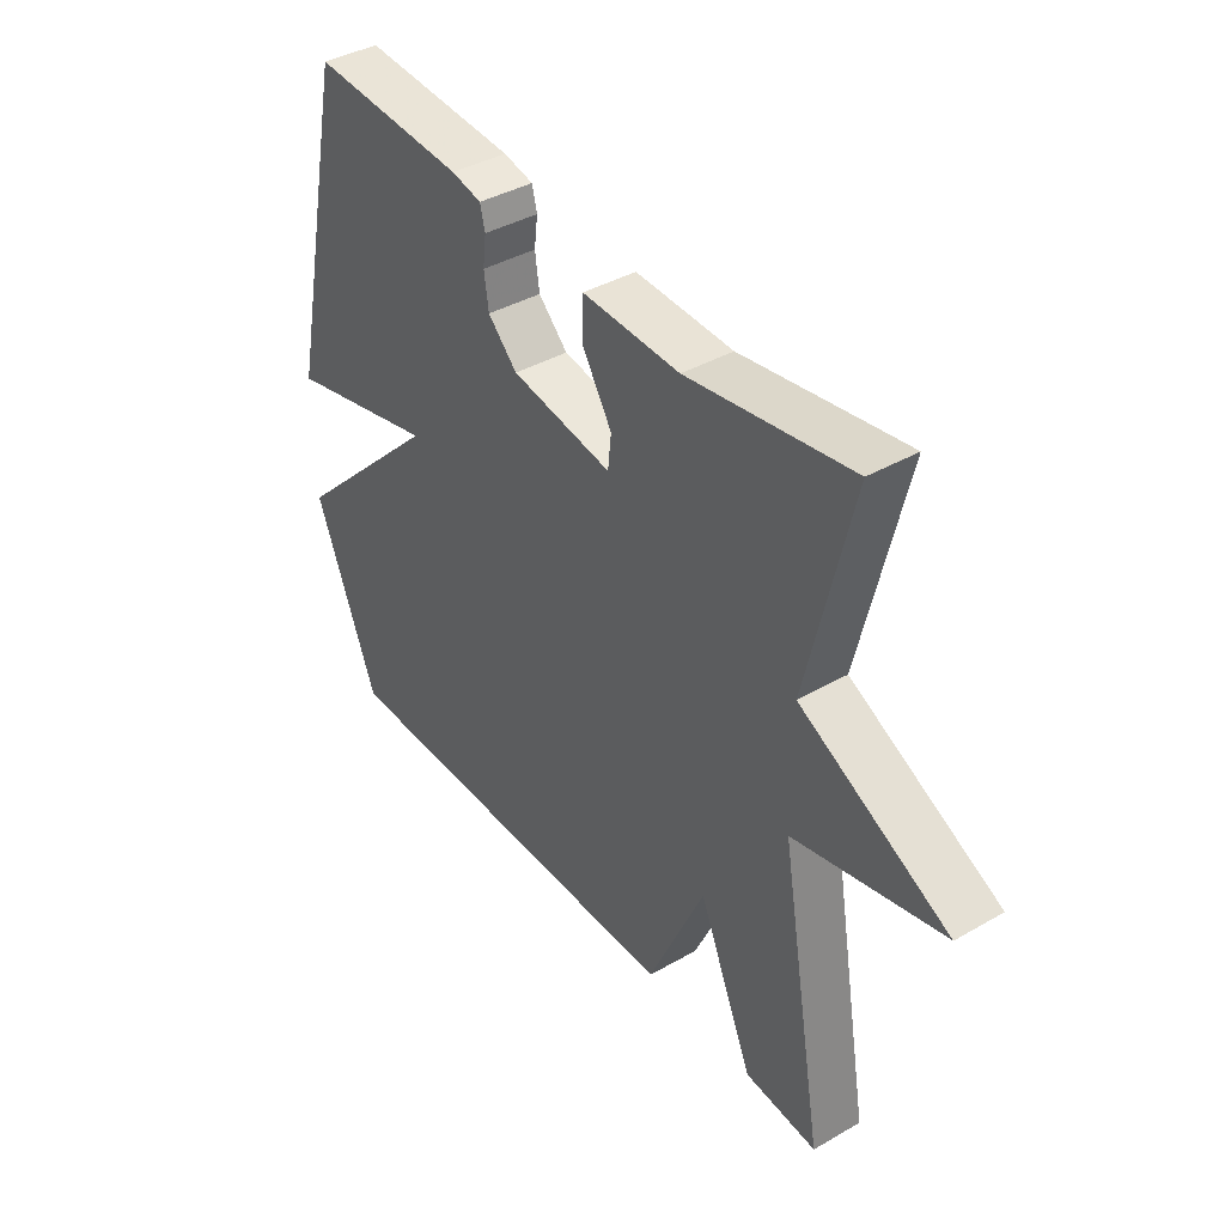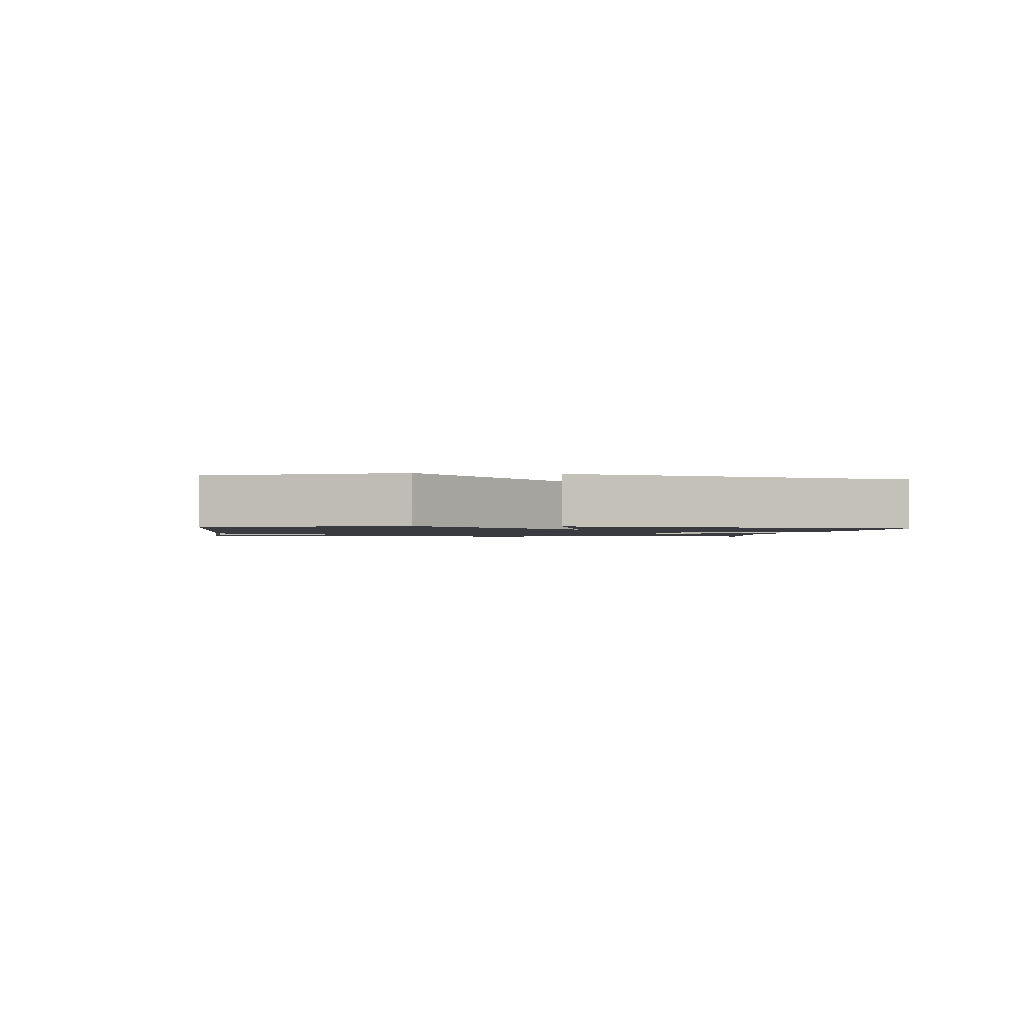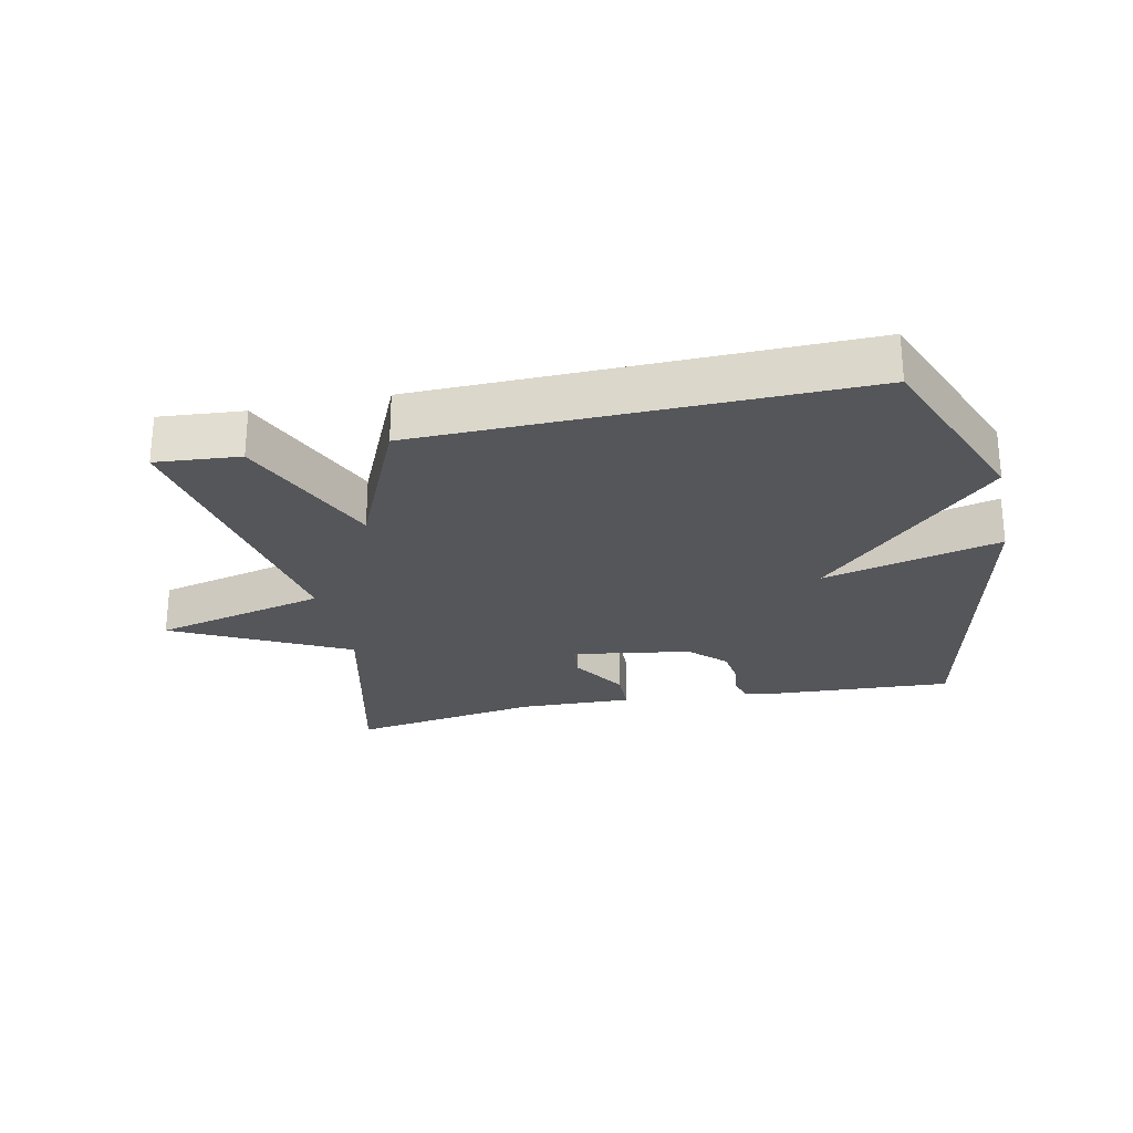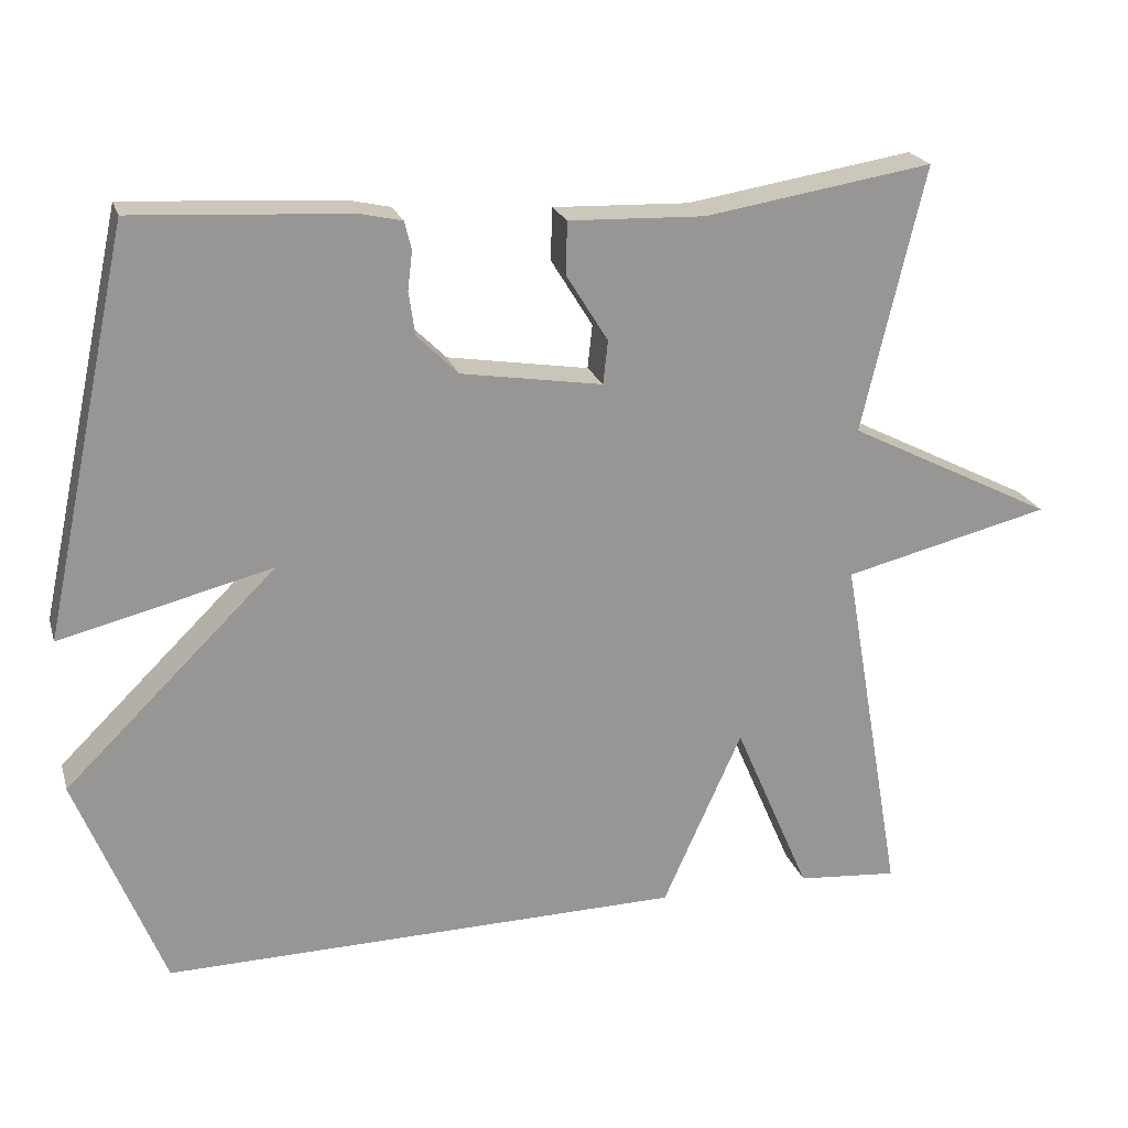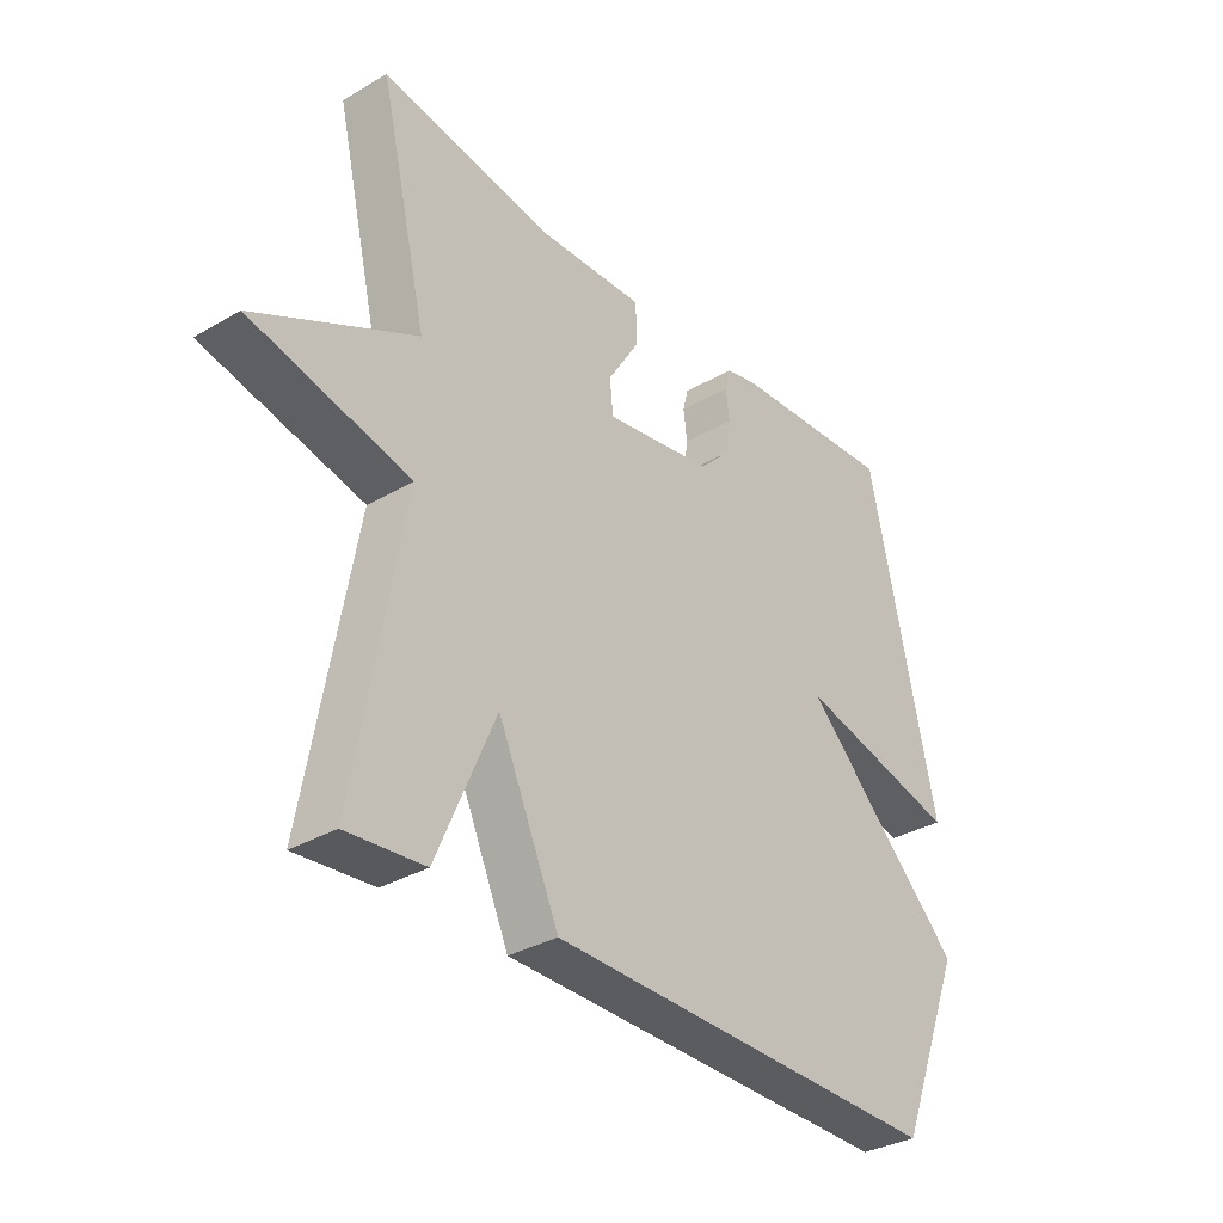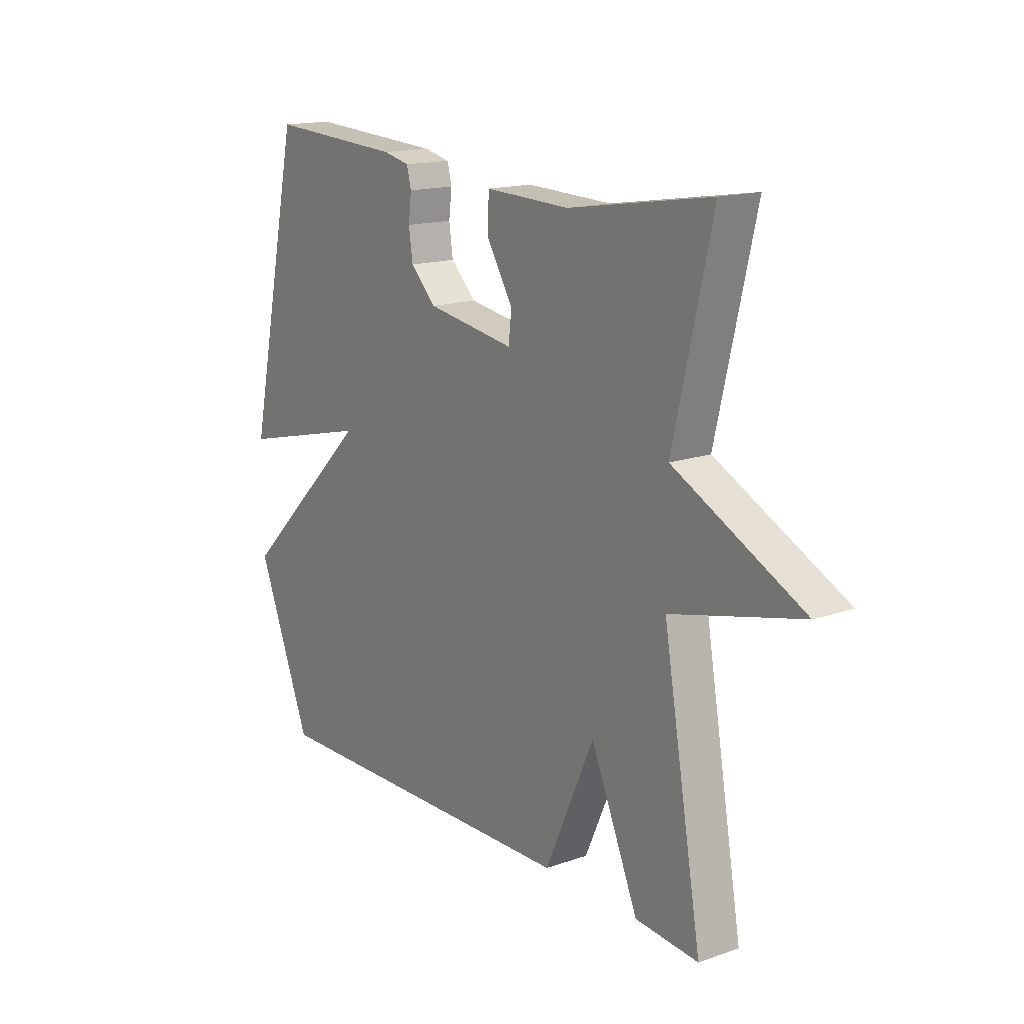
<metadata>
{"format":"obj","ext":"obj","renderer":"f3d","projection":"perspective","resolution":1024,"background":"white","views":[{"elev":39.9,"azim":54.6,"up":"+Z"},{"elev":-1.4,"azim":-97.6,"up":"+Y"},{"elev":-25.8,"azim":-167.9,"up":"+Y"},{"elev":21.9,"azim":-15.3,"up":"+Z"},{"elev":-33.2,"azim":128.8,"up":"+Z"},{"elev":15.8,"azim":54.0,"up":"+Z"}]}
</metadata>
<code>
v 0.5 0.07 -0.5
v 0.37 0.07 -0.489
v 0.272 0.07 -0.261
v 0.17 0.07 -0.489
v -0.5 0.07 -0.5
v -0.612 0.07 -0.219
v -0.339 0.07 0.049
v -0.612 0.07 -0.019
v -0.5 0.07 0.5
v -0.222 0.07 0.484
v -0.168 0.07 0.472
v -0.159 0.07 0.436
v -0.165 0.07 0.386
v -0.157 0.07 0.33
v -0.104 0.07 0.278
v 0.078 0.07 0.249
v 0.084 0.07 0.305
v 0.03 0.07 0.392
v 0.032 0.07 0.459
v 0.207 0.07 0.453
v 0.5 0.07 0.5
v 0.42 0.07 0.158
v 0.687 0.07 0.023
v 0.42 0.07 -0.042
v 0.5 0 -0.5
v 0.37 0 -0.489
v 0.272 0 -0.261
v 0.17 0 -0.489
v -0.5 0 -0.5
v -0.612 0 -0.219
v -0.339 0 0.049
v -0.612 0 -0.019
v -0.5 0 0.5
v -0.222 0 0.484
v -0.168 0 0.472
v -0.159 0 0.436
v -0.165 0 0.386
v -0.157 0 0.33
v -0.104 0 0.278
v 0.078 0 0.249
v 0.084 0 0.305
v 0.03 0 0.392
v 0.032 0 0.459
v 0.207 0 0.453
v 0.5 0 0.5
v 0.42 0 0.158
v 0.687 0 0.023
v 0.42 0 -0.042
f 22 23 24
f 20 21 22
f 20 22 24
f 19 20 24
f 18 19 24
f 17 18 24
f 1 2 3
f 24 1 3
f 17 24 3
f 16 17 3
f 11 12 13
f 10 11 13
f 9 10 13
f 8 9 13
f 7 8 13
f 7 13 14
f 5 6 7
f 4 5 7
f 3 4 7
f 16 3 7
f 15 16 7
f 7 14 15
f 48 47 46
f 46 45 44
f 48 46 44
f 48 44 43
f 48 43 42
f 48 42 41
f 27 26 25
f 27 25 48
f 27 48 41
f 27 41 40
f 37 36 35
f 37 35 34
f 37 34 33
f 37 33 32
f 37 32 31
f 38 37 31
f 31 30 29
f 31 29 28
f 31 28 27
f 31 27 40
f 31 40 39
f 39 38 31
f 1 25 26 2
f 2 26 27 3
f 3 27 28 4
f 4 28 29 5
f 5 29 30 6
f 6 30 31 7
f 7 31 32 8
f 8 32 33 9
f 9 33 34 10
f 10 34 35 11
f 11 35 36 12
f 12 36 37 13
f 13 37 38 14
f 14 38 39 15
f 15 39 40 16
f 16 40 41 17
f 17 41 42 18
f 18 42 43 19
f 19 43 44 20
f 20 44 45 21
f 21 45 46 22
f 22 46 47 23
f 23 47 48 24
f 24 48 25 1

</code>
